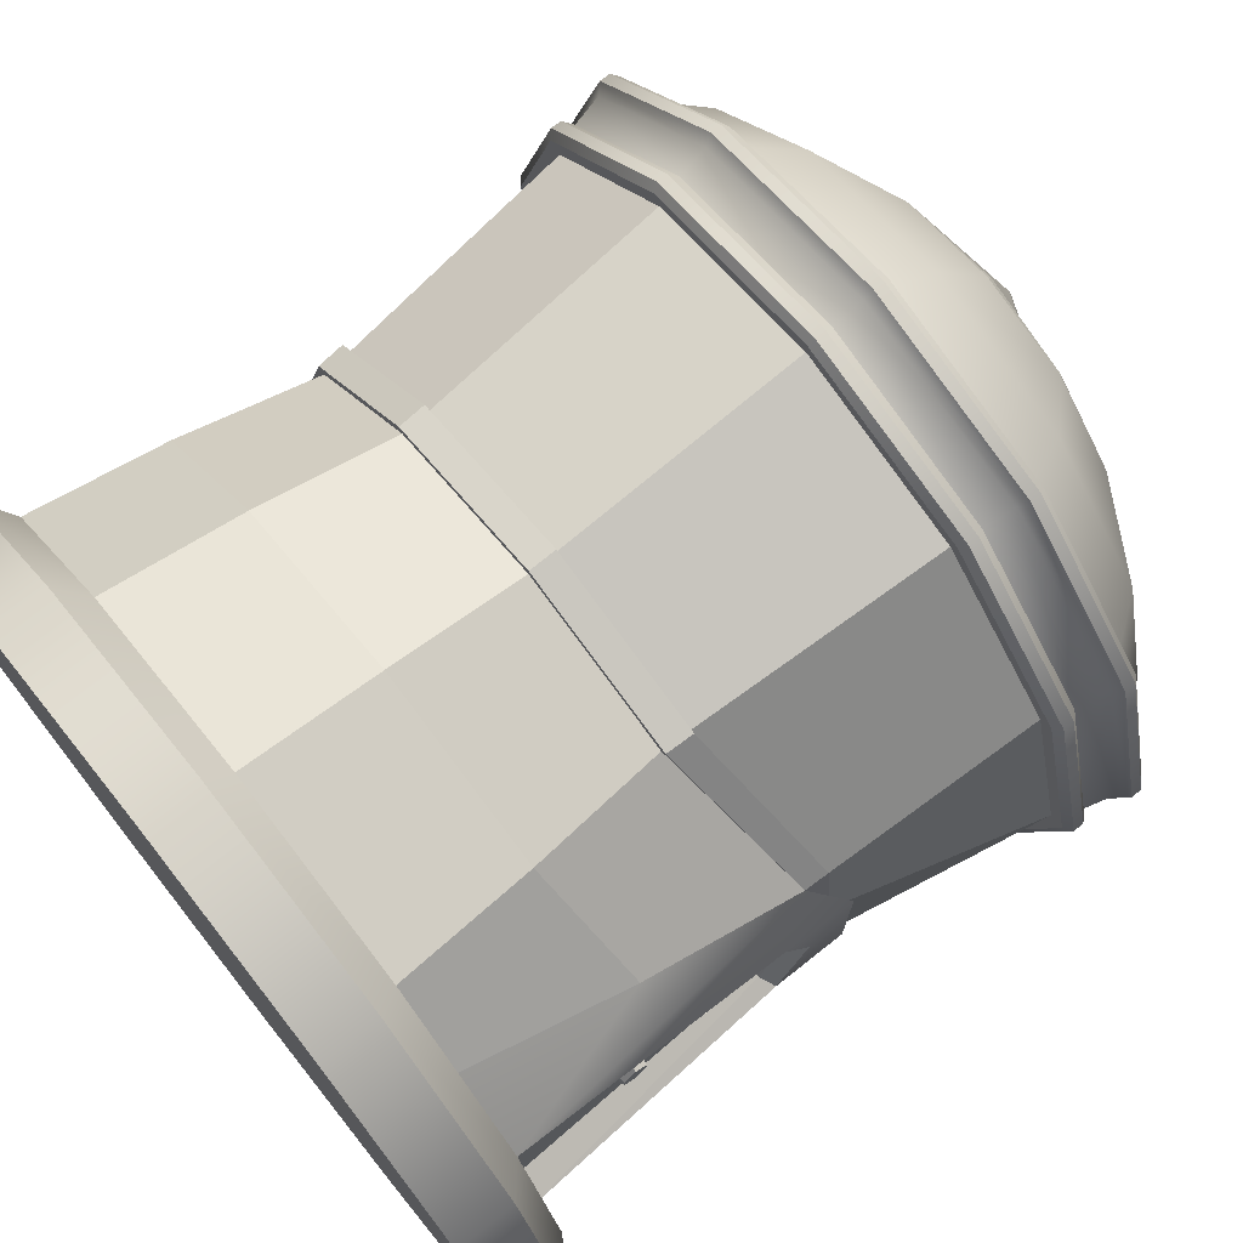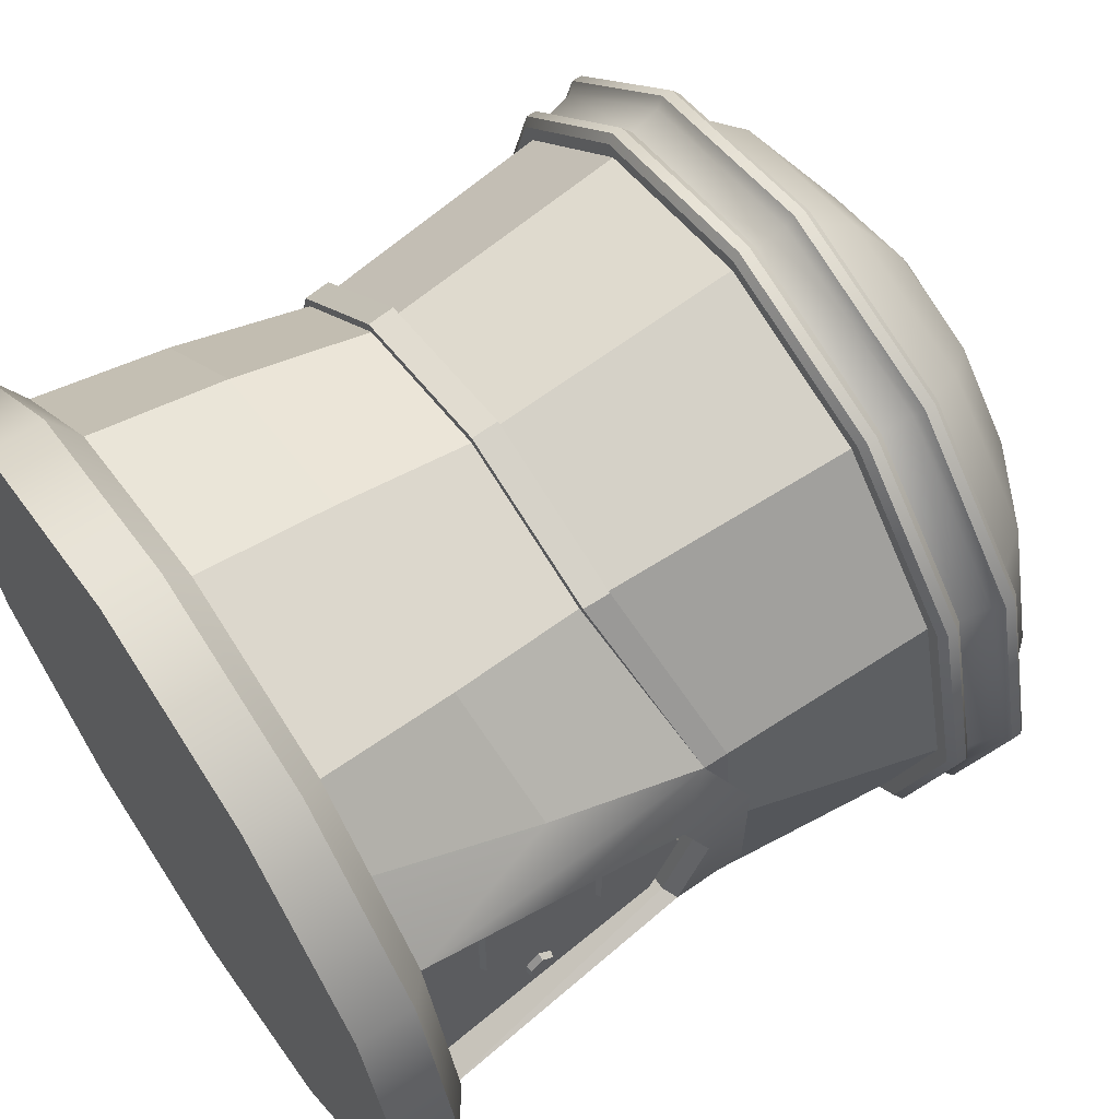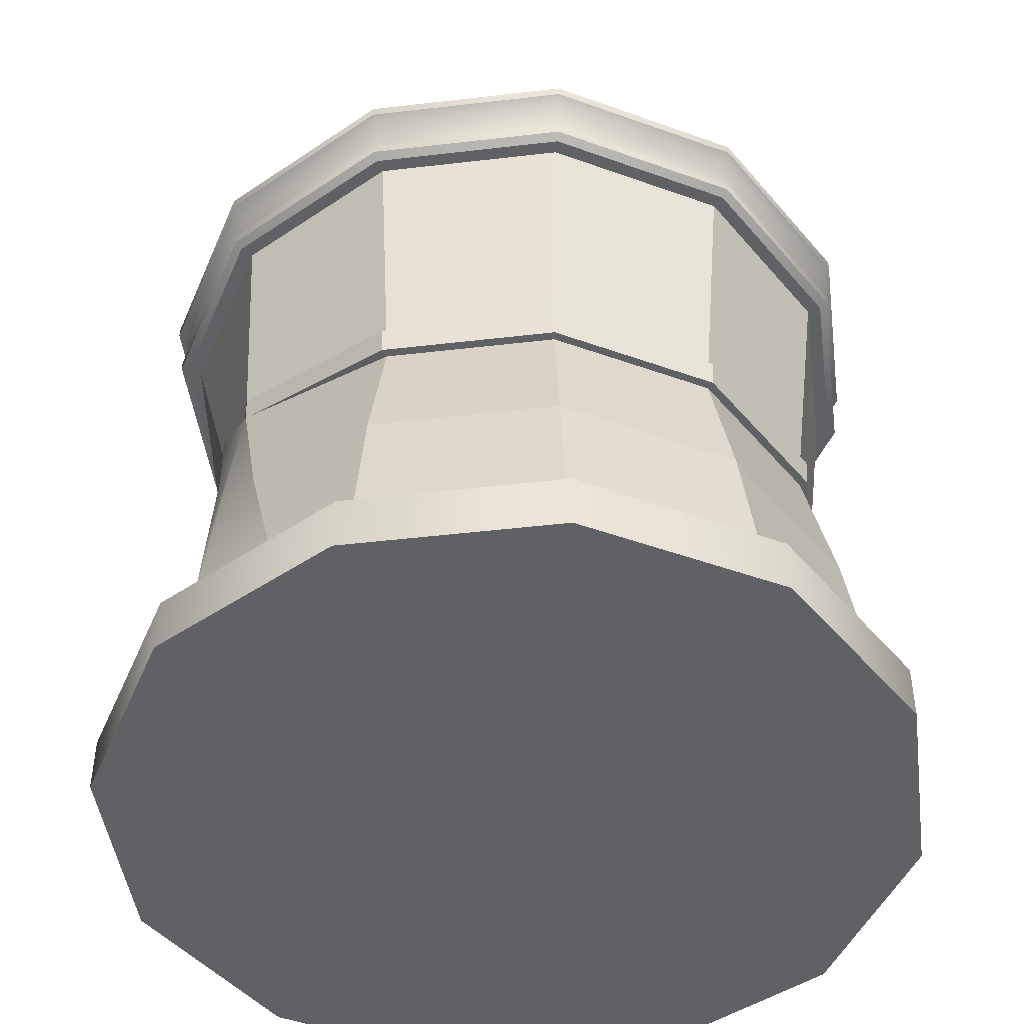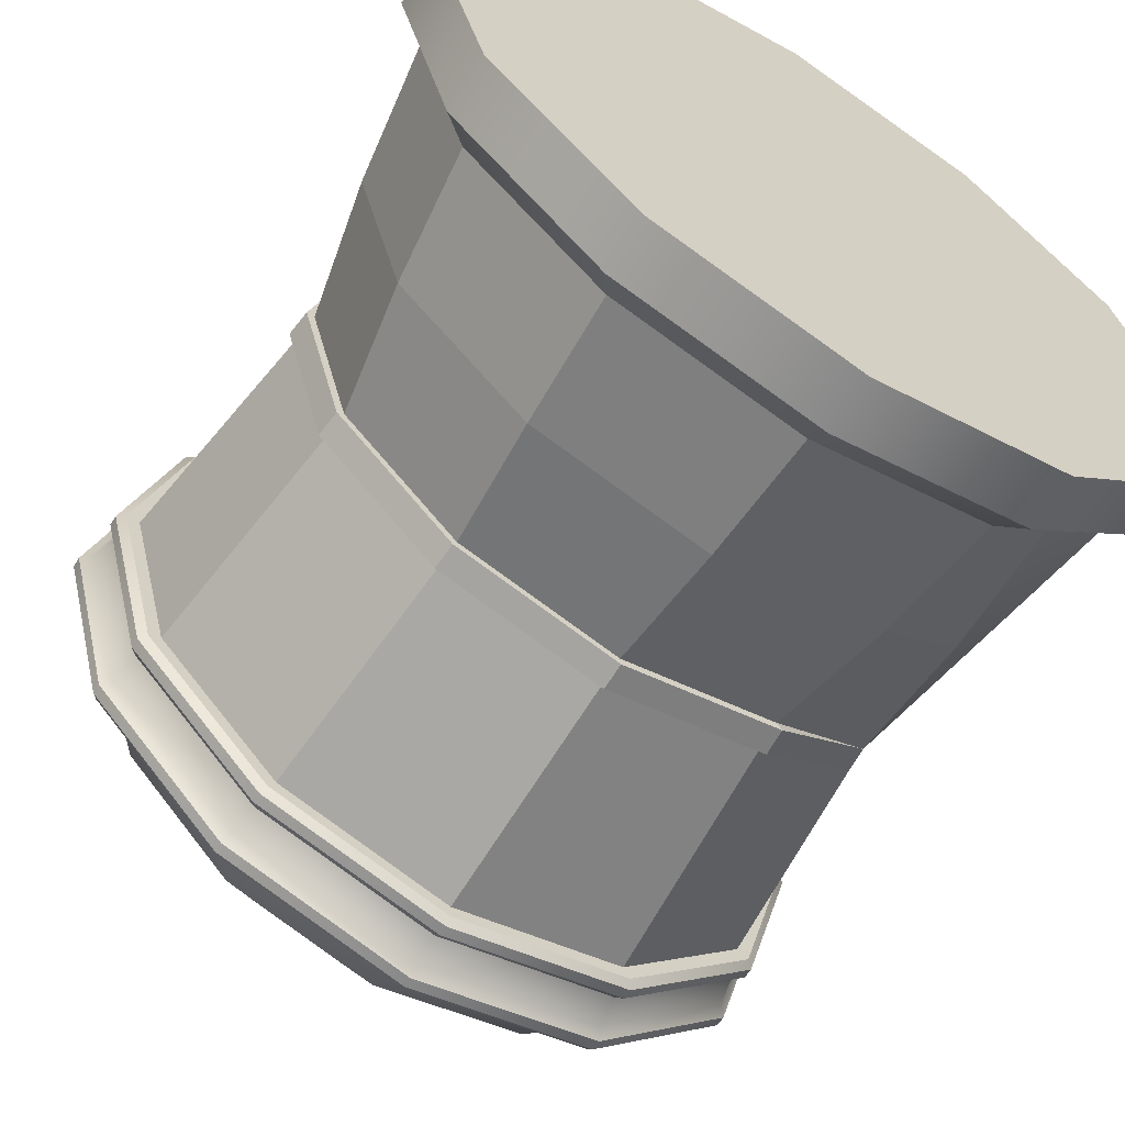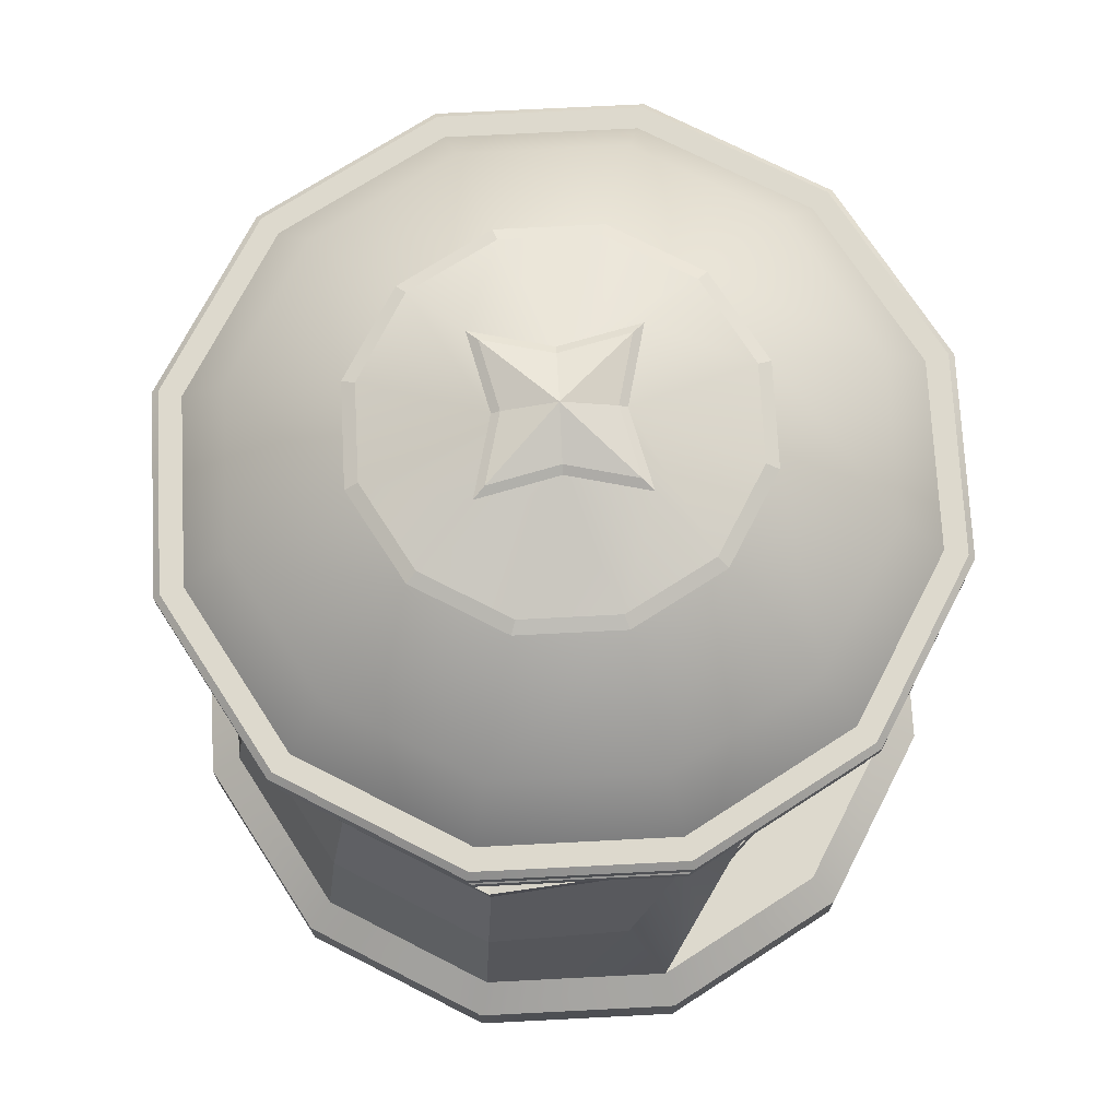
<metadata>
{"format":"obj","ext":"obj","renderer":"f3d","projection":"perspective","resolution":1024,"background":"white","views":[{"elev":74.0,"azim":51.7,"up":"+Z"},{"elev":63.7,"azim":55.9,"up":"+Z"},{"elev":-46.3,"azim":172.6,"up":"+Y"},{"elev":-62.9,"azim":-32.6,"up":"+Z"},{"elev":72.0,"azim":42.1,"up":"+Y"}]}
</metadata>
<code>
v 0.7004 -1 -1.213
v 0.6653 1 -1.152
v 1.213 -1 -0.7004
v 1.152 1 -0.6653
v 1.401 -1 0
v 1.331 1 0
v 1.213 -1 0.7004
v 1.152 1 0.6653
v 0.7004 -1 1.213
v 0.6653 1 1.152
v 0 1 1.331
v 0.6042 0 -1.046
v 1.127 0.1158 0
v 0.6042 0 1.046
v 0.6671 1.298 -1.155
v 0 1.298 1.334
v 0.6671 1.298 1.155
v 1.155 1.298 0.6671
v 1.334 1.298 0
v 1.155 1.298 -0.6671
v -0 -1.298 0
v 0.7623 -1.088 -1.32
v 1.32 -1.088 -0.7623
v 1.525 -1.088 0
v 1.32 -1.088 0.7623
v 0.7623 -1.088 1.32
v 0.7623 -1.298 -1.32
v 1.32 -1.298 -0.7623
v 1.525 -1.298 0
v 1.32 -1.298 0.7623
v 0.7623 -1.298 1.32
v 0.5796 1.505 -1.004
v 0 1.505 1.159
v 0.5796 1.505 1.004
v 1.004 1.505 0.5796
v 1.159 1.505 0
v 1.004 1.505 -0.5796
v -0 1.889 -0.4121
v 0.1566 1.889 -0.1566
v 0 1.889 0.4121
v 0.1566 1.889 0.1566
v 0.4121 1.889 0
v -0 1.907 -0.3557
v 0.1351 1.907 -0.1351
v 0.1351 1.907 0.1351
v -0 1.907 0.3557
v 0.3557 1.907 0
v -0 1.966 0
v 0.7068 1.023 -1.224
v 0.6917 1 -1.198
v 1.224 1.023 -0.7068
v 1.198 1 -0.6917
v 1.414 1.023 0
v 1.383 1 0
v 1.224 1.023 0.7068
v 1.198 1 0.6917
v 0.7068 1.023 1.224
v 0.6917 1 1.198
v 0 1.023 1.414
v 0.7095 1.298 -1.229
v 0.7219 1.275 -1.25
v 0 1.275 1.444
v 0 1.298 1.419
v 0.7219 1.275 1.25
v 0.7095 1.298 1.229
v 1.25 1.275 0.7219
v 1.229 1.298 0.7095
v 1.444 1.275 0
v 1.419 1.298 0
v 1.25 1.275 -0.7219
v 1.229 1.298 -0.7095
v -0 1.78 -0.6855
v 0.3449 1.776 -0.5913
v 0.3667 1.756 -0.6352
v 0 1.756 0.7335
v 0 1.78 0.6855
v 0.3667 1.756 0.6352
v 0.3449 1.776 0.5913
v 0.6352 1.756 0.3667
v 0.5913 1.776 0.3449
v 0.7335 1.756 0
v 0.6855 1.78 0
v 0.6352 1.756 -0.3667
v 0.5913 1.776 -0.3449
v 0.7068 1.062 -1.224
v 1.224 1.062 -0.7068
v 1.414 1.062 0
v 1.224 1.062 0.7068
v 0.7068 1.062 1.224
v 0 1.062 1.414
v 0.7219 1.236 -1.25
v 0 1.236 1.444
v 0.7219 1.236 1.25
v 1.25 1.236 0.7219
v 1.444 1.236 0
v 1.25 1.236 -0.7219
v 0.6891 1.093 -1.194
v 1.194 1.093 -0.6891
v 1.378 1.093 0
v 1.194 1.093 0.6891
v 0.6891 1.093 1.194
v 0 1.093 1.378
v 0.7038 1.204 -1.219
v 0 1.204 1.408
v 0.7038 1.204 1.219
v 1.219 1.204 0.7038
v 1.408 1.204 0
v 1.219 1.204 -0.7038
v 0 -1 1.401
v -0.7004 -1 1.213
v -0.6653 1 1.152
v -1.213 -1 0.7004
v -1.152 1 0.6653
v -1.401 -1 0
v -1.331 1 0
v -1.213 -1 -0.7004
v -1.152 1 -0.6653
v -0.7004 -1 -1.213
v -0.6653 1 -1.152
v -0 -1 -1.401
v -0 1 -1.331
v 0 0 1.208
v -0.6042 0 1.046
v -1.046 0 0.6042
v -1.208 0 0
v -1.046 0 -0.6042
v -0.6042 0 -1.046
v -0 0 -1.208
v -0.6671 1.298 1.155
v -0 1.298 -1.334
v -0.6671 1.298 -1.155
v -1.155 1.298 -0.6671
v -1.334 1.298 0
v -1.155 1.298 0.6671
v 0 -1.088 1.525
v -0.7623 -1.088 1.32
v -1.32 -1.088 0.7623
v -1.525 -1.088 0
v -1.32 -1.088 -0.7623
v -0.7623 -1.088 -1.32
v -0 -1.088 -1.525
v -0.7623 -1.298 1.32
v 0 -1.298 1.525
v -1.32 -1.298 0.7623
v -1.525 -1.298 0
v -1.32 -1.298 -0.7623
v -0.7623 -1.298 -1.32
v -1e-06 -1.298 -1.525
v -0.5796 1.505 1.004
v -0 1.505 -1.159
v -0.5796 1.505 -1.004
v -1.004 1.505 -0.5796
v -1.159 1.505 0
v -1.004 1.505 0.5796
v -0.1566 1.889 0.1566
v -0.1566 1.889 -0.1566
v -0.4121 1.889 -0
v -0.1351 1.907 0.1351
v -0.1351 1.907 -0.1351
v -0.3557 1.907 -0
v -0.7068 1.023 1.224
v -0.6917 1 1.198
v 0 1 1.383
v -1.224 1.023 0.7068
v -1.198 1 0.6917
v -1.414 1.023 0
v -1.383 1 0
v -1.224 1.023 -0.7068
v -1.198 1 -0.6917
v -0.7069 1.023 -1.224
v -0.6917 1 -1.198
v -0 1.023 -1.414
v -0 1 -1.383
v -0.7095 1.298 1.229
v -0.7219 1.275 1.25
v -0 1.275 -1.444
v -0 1.298 -1.419
v -0.7219 1.275 -1.25
v -0.7095 1.298 -1.229
v -1.25 1.275 -0.7219
v -1.229 1.298 -0.7095
v -1.444 1.275 0
v -1.419 1.298 0
v -1.25 1.275 0.7219
v -1.229 1.298 0.7095
v -0.3449 1.776 0.5913
v -0.3667 1.756 0.6352
v -0 1.756 -0.7335
v -0.3667 1.756 -0.6352
v -0.3449 1.776 -0.5913
v -0.6352 1.756 -0.3667
v -0.5913 1.776 -0.3449
v -0.7335 1.756 0
v -0.6855 1.78 0
v -0.6352 1.756 0.3667
v -0.5913 1.776 0.3449
v -0.7068 1.062 1.224
v -1.224 1.062 0.7068
v -1.414 1.062 0
v -1.224 1.062 -0.7068
v -0.7068 1.062 -1.224
v -0 1.062 -1.414
v -0.7219 1.236 1.25
v -0 1.236 -1.444
v -0.7219 1.236 -1.25
v -1.25 1.236 -0.7219
v -1.444 1.236 0
v -1.25 1.236 0.7219
v -0.6891 1.093 1.194
v -1.194 1.093 0.6891
v -1.378 1.093 0
v -1.194 1.093 -0.6891
v -0.6891 1.093 -1.194
v -0 1.093 -1.378
v -0.7038 1.204 1.219
v -0 1.204 -1.408
v -0.7038 1.204 -1.219
v -1.219 1.204 -0.7038
v -1.408 1.204 0
v -1.219 1.204 0.7038
v 1.127 0 -0.3021
v 1.127 0 0.3021
v 1.049 -1 -0.7004
v 1.049 -1 0
v 1.049 0.1158 -0
v 1.049 -1 0.7004
v 1.049 0 -0.3021
v 1.049 0 0.3021
v 1.105 -0.9625 -0.6479
v 1.105 -0.9625 0
v 1.105 0.07305 -0
v 1.105 -0.9625 0.6479
v 1.105 -0.0375 -0.2794
v 1.105 -0.0375 0.2794
v 0.9567 -1 0.9567
v 0.9567 -1 -0.9567
v 1.104 0.1512 0.5398
v 1.185 0.02531 0.3021
v 1.185 0.02531 -0.3021
v 1.107 0.1512 -0.5398
v 1.188 0.2923 0.2699
v 1.188 0.2923 -0.2699
v 1.13 0.267 0
v 1.185 0.1411 0
v 1.188 0.2923 0
v 1.105 -0.5 -0.4636
v 1.105 -0.5 0.4636
v 1.105 -0.5 0
v 1.105 -0.7312 0.5558
v 1.105 -0.6156 0.5097
v 1.105 -0.6156 0
v 1.105 -0.7312 0
v 1.105 -0.2687 0.3715
v 1.105 -0.1994 0.3439
v 1.105 -0.1967 0
v 1.105 -0.2687 0
v 1.129 -0.7196 0.5558
v 1.129 -0.6273 0.5097
v 1.129 -0.6273 0.0158
v 1.129 -0.7196 0.0158
v 1.129 -0.2612 0.3715
v 1.129 -0.2066 0.3439
v 1.129 -0.2045 0.0158
v 1.129 -0.2612 0.0158
v 1.105 -0.5 -0.2318
v 1.105 -0.5 -0.3901
v 1.105 -0.5508 -0.3447
v 1.105 -0.5509 -0.2839
v 1.105 -0.4497 -0.281
v 1.105 -0.4498 -0.336
v 1.129 -0.5 -0.3795
v 1.129 -0.544 -0.3402
v 1.129 -0.5441 -0.2875
v 1.129 -0.5 -0.2425
v 1.129 -0.4565 -0.2851
v 1.129 -0.4566 -0.3327
v 1.049 -0.5 0.5012
v 1.17 -0.5 0.5012
v 1.199 -0.4873 0.5012
v 1.049 -0.5 -0.5012
v 1.17 -0.5 -0.5012
v 1.199 -0.4873 -0.5012
v 0.609 0.09858 -1.055
v 0.609 0.09858 1.055
v -0.609 0.09858 1.055
v -1.055 0.09858 0.609
v -1.218 0.09858 0
v -1.055 0.09858 -0.609
v -0.609 0.09858 -1.055
v -0 0.09858 -1.218
v 0 0.09858 1.218
v 1.111 0.2379 -0.5496
v 1.108 0.2379 0.5496
v 0.6287 0.09858 -1.084
v 0.6237 0 -1.076
v 0.6287 0.09858 1.084
v 0.6237 0 1.076
v 0.002776 0 1.242
v -0.6182 0 -1.076
v 0.002775 0 -1.242
v -1.073 0 -0.621
v -1.239 0 0
v -1.073 0 0.621
v -0.6182 0 1.076
v -0.6231 0.09858 1.084
v -1.081 0.09858 0.6259
v -1.249 0.09858 0
v -1.081 0.09858 -0.6259
v -0.6231 0.09858 -1.084
v 0.002775 0.09858 -1.252
v 0.002776 0.09858 1.252
v 0.6635 -0.5 -1.146
v 0.6635 -0.5 1.146
v -0.6596 -0.5 1.146
v -1.144 -0.5 0.6616
v -1.321 -0.5 0
v -1.144 -0.5 -0.6616
v -0.6596 -0.5 -1.146
v 0.001946 -0.5 -1.323
v 0.001947 -0.5 1.323
v 1.047 -0.4244 0.7589
v 1.049 -0.4244 -0.7589
f 289 119 121 290
f 283 2 4 292
f 290 121 2 283
f 313 14 122 320
f 3 281 280 223
f 312 12 240 322
f 319 128 12 312
f 41 42 47 45
f 40 41 45 46
f 46 45 48
f 42 39 44 47
f 39 38 43 44
f 47 44 48
f 44 43 48
f 45 47 48
f 72 73 74 188
f 78 76 75 77
f 80 78 77 79
f 82 80 79 81
f 84 82 81 83
f 73 84 83 74
f 284 10 11 291
f 291 11 111 285
f 285 111 113 286
f 286 113 115 287
f 287 115 117 288
f 288 117 119 289
f 318 127 128 319
f 317 126 127 318
f 316 125 126 317
f 315 124 125 316
f 314 123 124 315
f 320 122 123 314
f 156 157 160 159
f 38 156 159 43
f 43 159 48
f 157 155 158 160
f 155 40 46 158
f 160 158 48
f 158 46 48
f 159 160 48
f 76 186 187 75
f 190 72 188 189
f 192 190 189 191
f 194 192 191 193
f 196 194 193 195
f 186 196 195 187
f 293 8 10 284
f 227 225 231 233
f 243 240 292
f 228 277 253 254
f 13 222 228 225
f 221 13 225 227
f 222 278 277 228
f 230 252 249 232
f 229 246 266 267
f 223 280 246 229
f 225 228 234 231
f 321 237 14 313
f 221 281 282 239
f 7 278 279
f 221 239 244 13
f 242 240 243 245
f 245 243 237 241
f 13 244 238 222
f 293 243 6 8
f 247 248 256 253
f 248 265 269 256
f 257 260 259 258
f 255 254 262 263
f 250 251 248 247
f 249 252 260 257
f 254 255 231 234
f 261 264 263 262
f 256 255 263 264
f 254 253 261 262
f 251 250 258 259
f 252 251 259 260
f 250 249 257 258
f 253 256 264 261
f 265 268 273 274
f 270 269 275 276
f 274 273 272 271
f 271 276 275 274
f 267 266 271 272
f 266 270 276 271
f 269 265 274 275
f 268 267 272 273
f 247 277 250
f 277 278 7 226
f 279 278 222 238
f 246 280 227 233
f 280 281 221 227
f 282 281 3
f 249 226 232
f 250 277 226 249
f 253 277 247
f 254 234 228
f 256 269 255
f 252 268 265 251
f 267 268 230 229
f 233 270 266 246
f 230 268 252
f 231 269 270 233
f 251 265 248
f 255 269 231
f 237 243 293
f 6 243 292 4
f 283 292 294
f 124 123 304 303
f 293 284 296
f 290 283 294 310
f 125 124 303 302
f 14 237 297
f 122 14 297 298
f 284 291 311 296
f 126 125 302 301
f 237 293 296 297
f 301 308 309 299
f 302 307 308 301
f 303 306 307 302
f 304 305 306 303
f 298 311 305 304
f 297 296 311 298
f 300 310 294 295
f 295 294 292 240
f 299 309 310 300
f 240 12 295
f 288 289 309 308
f 123 122 298 304
f 289 290 310 309
f 287 288 308 307
f 12 128 300 295
f 286 287 307 306
f 128 127 299 300
f 285 286 306 305
f 127 126 301 299
f 291 285 305 311
f 235 321 313 9
f 109 320 314 110
f 110 314 315 112
f 112 315 316 114
f 114 316 317 116
f 116 317 318 118
f 118 318 319 120
f 120 319 312 1
f 1 312 322 236
f 9 313 320 109
f 239 240 242
f 5 3 223 224
f 15 130 150 32
f 20 19 69 71
f 64 62 92 93
f 15 20 71 60
f 19 18 67 69
f 18 17 65 67
f 57 55 88 89
f 17 16 63 65
f 68 66 94 95
f 21 148 27
f 5 7 25 24
f 9 109 135 26
f 21 31 143
f 120 1 22 141
f 3 5 24 23
f 21 30 31
f 22 27 148 141
f 23 28 27 22
f 24 29 28 23
f 25 30 29 24
f 26 31 30 25
f 135 143 31 26
f 21 27 28
f 1 236 3 23 22
f 21 28 29
f 21 29 30
f 7 235 9 26 25
f 4 2 50 52
f 6 4 52 54
f 130 15 60 177
f 11 10 58 163
f 10 8 56 58
f 8 6 54 56
f 2 121 173 50
f 73 72 38 39
f 51 49 85 86
f 82 84 39 42
f 16 17 34 33
f 20 15 32 37
f 17 18 35 34
f 18 19 36 35
f 19 20 37 36
f 76 78 41 40
f 78 80 41
f 84 73 39
f 80 82 42 41
f 35 36 81 79
f 36 37 83 81
f 32 150 188 74
f 33 34 77 75
f 37 32 74 83
f 34 35 79 77
f 50 173 172 49
f 52 50 49 51
f 54 52 51 53
f 56 54 53 55
f 58 56 55 57
f 163 58 57 59
f 177 60 61 176
f 65 63 62 64
f 67 65 64 66
f 69 67 66 68
f 71 69 68 70
f 60 71 70 61
f 87 86 98 99
f 86 85 97 98
f 91 96 108 103
f 85 202 214 97
f 96 95 107 108
f 53 51 86 87
f 176 61 91 204
f 70 68 95 96
f 49 172 202 85
f 59 57 89 90
f 66 64 93 94
f 61 70 96 91
f 55 53 87 88
f 101 105 104 102
f 98 108 107 99
f 100 106 105 101
f 99 107 106 100
f 97 103 108 98
f 214 216 103 97
f 88 87 99 100
f 89 88 100 101
f 93 92 104 105
f 204 91 103 216
f 90 89 101 102
f 94 93 105 106
f 95 94 106 107
f 129 16 33 149
f 134 133 183 185
f 178 176 204 205
f 129 134 185 174
f 133 132 181 183
f 132 131 179 181
f 170 168 200 201
f 131 130 177 179
f 182 180 206 207
f 21 143 142
f 114 116 139 138
f 118 120 141 140
f 21 147 148
f 109 110 136 135
f 112 114 138 137
f 21 146 147
f 136 142 143 135
f 137 144 142 136
f 138 145 144 137
f 139 146 145 138
f 140 147 146 139
f 141 148 147 140
f 21 142 144
f 110 112 137 136
f 21 144 145
f 21 145 146
f 116 118 140 139
f 113 111 162 165
f 115 113 165 167
f 16 129 174 63
f 121 119 171 173
f 119 117 169 171
f 117 115 167 169
f 111 11 163 162
f 186 76 40 155
f 164 161 197 198
f 194 196 155 157
f 130 131 151 150
f 134 129 149 154
f 131 132 152 151
f 132 133 153 152
f 133 134 154 153
f 72 190 156 38
f 190 192 156
f 196 186 155
f 192 194 157 156
f 152 153 193 191
f 153 154 195 193
f 149 33 75 187
f 150 151 189 188
f 154 149 187 195
f 151 152 191 189
f 162 163 59 161
f 165 162 161 164
f 167 165 164 166
f 169 167 166 168
f 171 169 168 170
f 173 171 170 172
f 63 174 175 62
f 179 177 176 178
f 181 179 178 180
f 183 181 180 182
f 185 183 182 184
f 174 185 184 175
f 199 198 210 211
f 198 197 209 210
f 203 208 220 215
f 197 90 102 209
f 208 207 219 220
f 166 164 198 199
f 62 175 203 92
f 184 182 207 208
f 161 59 90 197
f 172 170 201 202
f 180 178 205 206
f 175 184 208 203
f 168 166 199 200
f 213 217 216 214
f 210 220 219 211
f 212 218 217 213
f 211 219 218 212
f 209 215 220 210
f 102 104 215 209
f 200 199 211 212
f 201 200 212 213
f 205 204 216 217
f 92 203 215 104
f 202 201 213 214
f 206 205 217 218
f 207 206 218 219
f 7 5 224 226
f 226 224 230 232
f 224 223 229 230
f 7 237 321 235
f 7 279 237
f 239 282 240
f 236 322 240 3
f 237 238 241
f 239 242 245 244
f 244 245 241 238
f 237 279 238
f 240 282 3

</code>
